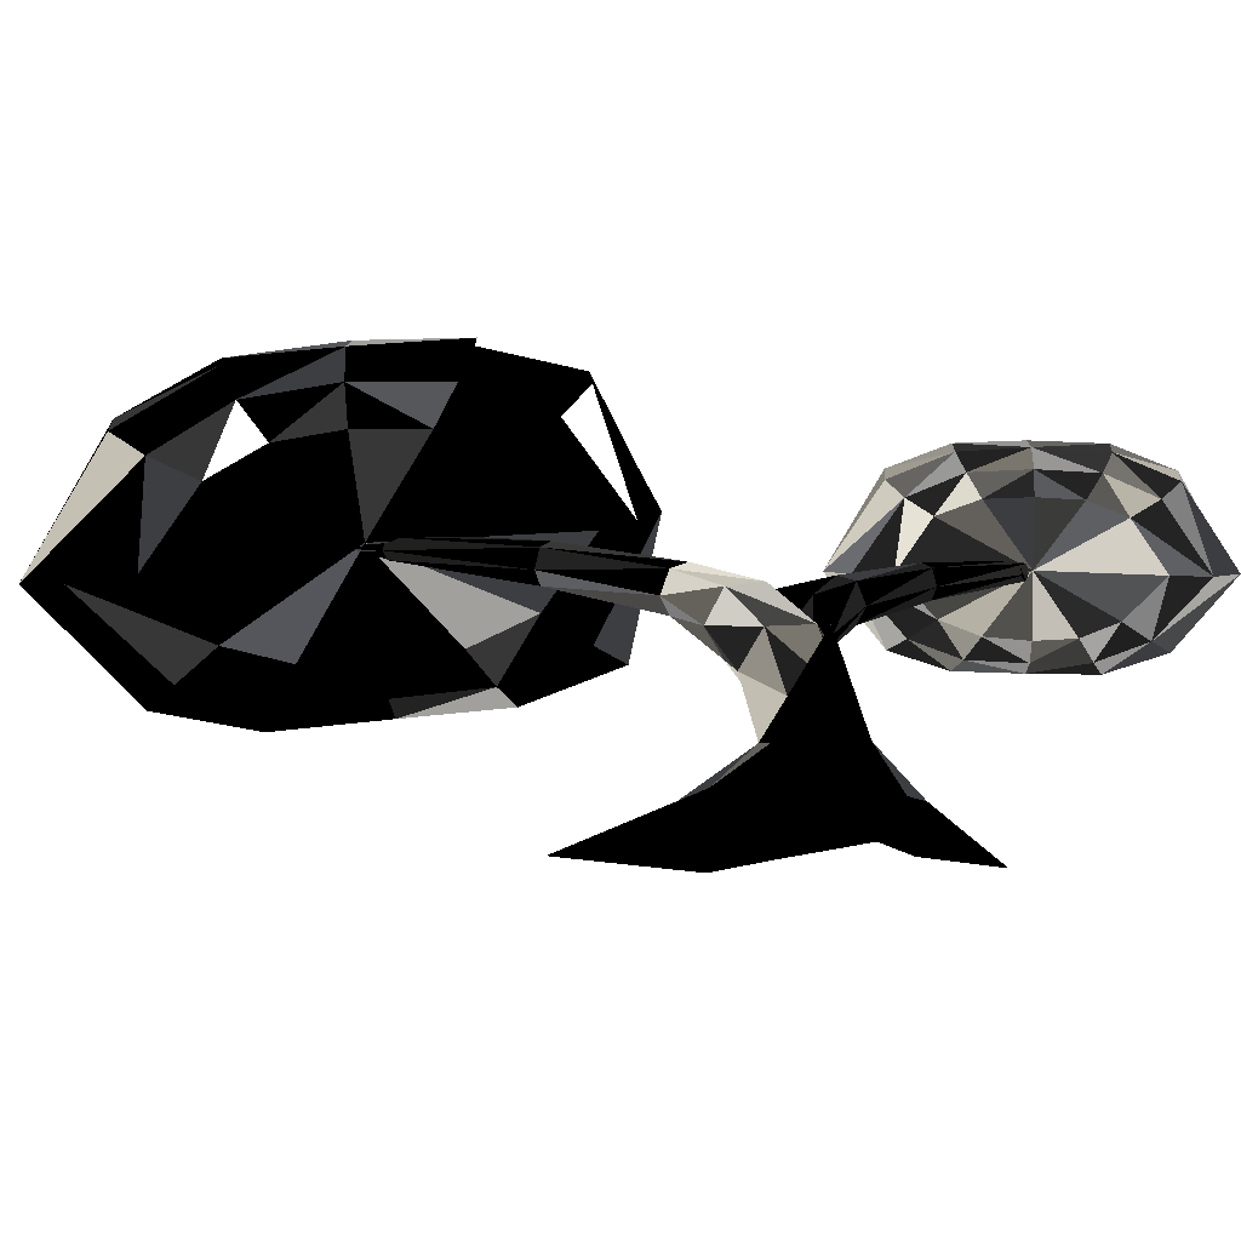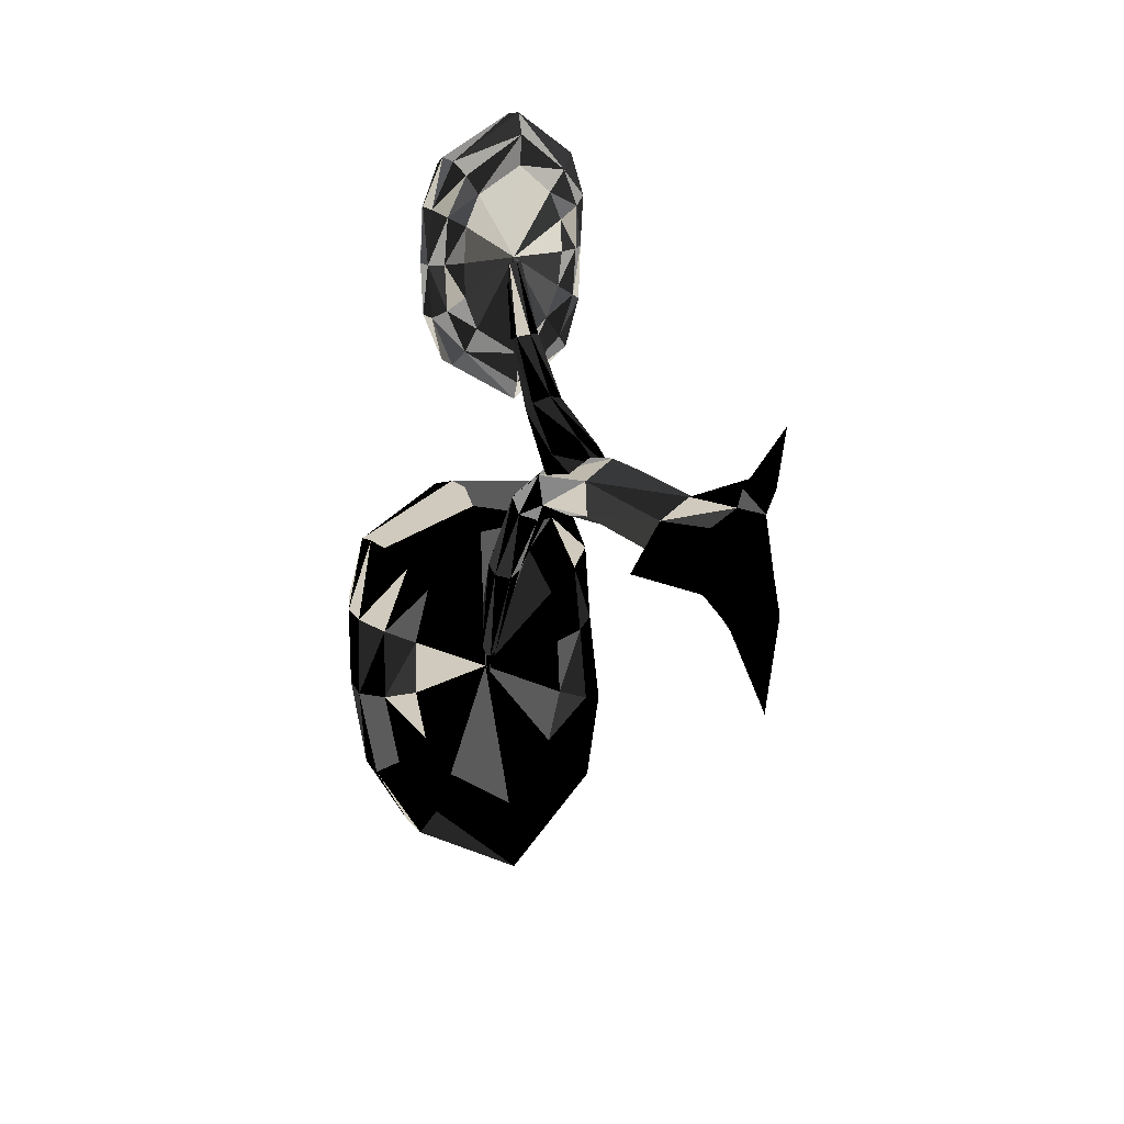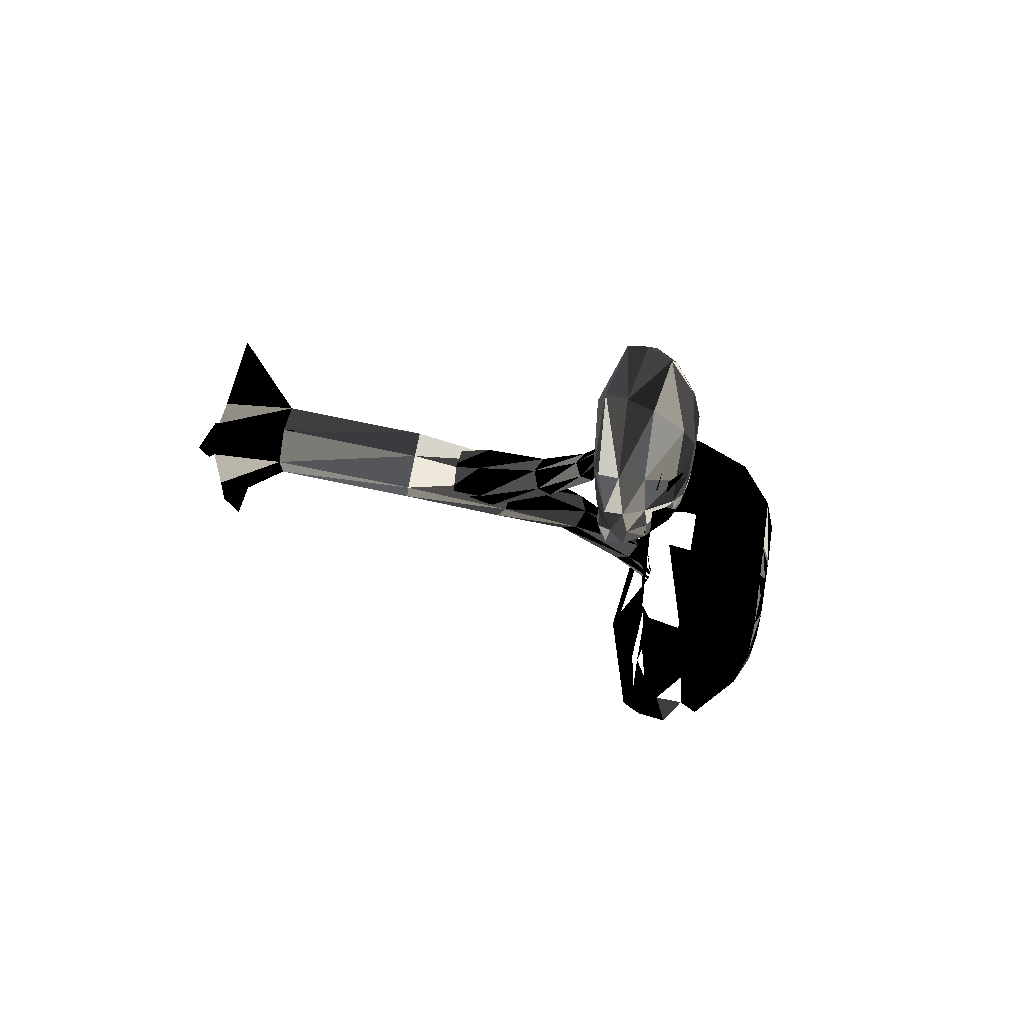
<metadata>
{"format":"obj","ext":"obj","renderer":"f3d","projection":"perspective","resolution":1024,"background":"white","views":[{"elev":-71.6,"azim":90.6,"up":"+Z"},{"elev":23.0,"azim":151.8,"up":"+Y"},{"elev":74.4,"azim":-79.3,"up":"+Y"}]}
</metadata>
<code>
v  -2.093 -9.331 2.024
v  -2.497 -1.134 6.954
v  -5.474 -6.513 0.04228
v  -4.682 -2.646 0.04228
v  -2.497 2.552 6.971
v  -3.431 4.239 0.04228
v  -0.2066 5.529 0.04228
v  3.886 2.552 6.971
v  2.623 4.043 0.04228
v  3.886 -1.134 6.954
v  11.1 1.189 0.04228
v  3.306 -2.497 0.04228
v  0.6946 -2.977 6.946
v  0.3396 -6.327 0.04228
v  -2.506 -2.001 21.2
v  -2.506 1.668 21.54
v  0.6945 3.502 21.7
v  0.6946 4.395 6.98
v  3.895 1.668 21.54
v  3.895 -2.001 21.2
v  0.6945 -3.835 21.04
v  -2.14 -4.405 31.46
v  -2.14 -1.342 32.42
v  0.6945 0.1888 32.89
v  3.529 -1.342 32.42
v  3.529 -4.405 31.46
v  0.6945 -5.936 30.99
v  -1.165 -8.259 38.9
v  -1.165 -6.772 40.47
v  0.6945 -6.029 41.25
v  2.554 -6.772 40.47
v  2.554 -8.259 38.9
v  0.6945 -9.002 38.12
v  -0.8717 -18.06 45.59
v  -0.8717 -17.24 47.2
v  0.6945 -16.82 48
v  2.261 -17.24 47.2
v  2.261 -18.06 45.59
v  0.6945 -18.47 44.78
v  -0.2561 -30.13 50.73
v  -0.2561 -29.48 51.78
v  0.6945 -29.15 52.31
v  1.645 -29.48 51.78
v  1.645 -30.13 50.73
v  0.6945 -30.46 50.21
v  -0.3152 -40.37 52.62
v  -0.3152 -40.24 53.78
v  0.6945 -40.17 54.35
v  1.704 -40.24 53.78
v  1.704 -40.37 52.62
v  0.6945 -40.43 52.04
v  0.6964 -3.327 26.89
v  0.696 -2.571 31.36
v  -2.041 -1.102 30.75
v  -1.579 -2.067 26.52
v  -2.041 1.838 29.55
v  -1.579 0.4539 25.78
v  0.6961 3.308 28.94
v  0.6964 1.714 25.41
v  3.433 1.838 29.55
v  2.972 0.454 25.78
v  3.433 -1.102 30.75
v  2.972 -2.067 26.52
v  -1.03 3.999 37.26
v  -1.03 5.404 35.84
v  0.6951 6.106 35.13
v  2.42 5.404 35.84
v  2.419 3.999 37.26
v  0.6949 3.296 37.98
v  -0.5889 10.73 41.58
v  -0.5887 11.37 40.24
v  0.6939 11.7 39.57
v  1.976 11.37 40.24
v  1.976 10.73 41.58
v  0.6935 10.41 42.25
v  -0.004562 18.58 43.74
v  -0.004442 18.78 42.96
v  0.6927 18.87 42.57
v  1.39 18.78 42.96
v  1.39 18.58 43.75
v  0.6924 18.48 44.14
v  -4.184 -16.71 0.04228
v  -2.869 7.319 1.964
v  -5.346 12.6 0.04228
v  -4.479 6.642 0.04228
v  -0.7391 7.345 0.04228
v  3.897 -34.49 65.21
v  0.9622 -35.05 65.28
v  6.006 -39.21 64.57
v  7.05 -29.92 64.78
v  5.755 -33.04 65.07
v  9.055 -30.68 64.3
v  4.941 -25.01 64.37
v  8.962 -26.01 64.09
v  7.48 -22.44 64
v  1.948 -23.81 64.29
v  2.412 -19.23 63.92
v  -1.463 -24.55 64.38
v  -3.752 -21.34 64.23
v  -4.27 -28.94 64.78
v  -5.836 -24.81 64.41
v  -6.711 -29.38 64.51
v  -2.055 -33.94 65.2
v  -6.704 -34.49 64.72
v  -5.229 -38.42 64.82
v  0.4765 -41.5 64.72
v  -0.7593 -54.29 56.65
v  10.83 -51.19 52.86
v  9.822 -49.07 57.19
v  15.12 -42.82 54.62
v  13.49 -41.49 58.28
v  14.13 -32.22 59.21
v  16.11 -32.69 55.97
v  14.62 -23.76 59.31
v  12.68 -16.41 59.14
v  3.502 -9.205 53.95
v  3.167 -11.31 59.13
v  -9.631 -11.61 54.19
v  -8.736 -14.02 60.25
v  -13.56 -20.2 55.87
v  -12.03 -21.32 60.49
v  -12.85 -29.77 60.19
v  -14.69 -29.91 56.87
v  -13.78 -39.56 59.36
v  -11.69 -47.8 58.25
v  -1.083 -57.87 52.01
v  -1.134 -58.57 48.33
v  9.045 -48.19 48.39
v  10.75 -51.09 49.4
v  15.18 -42.8 51.47
v  16.34 -32.95 53.03
v  14.28 -24.17 49.76
v  16.61 -22.91 51.57
v  14 -13.91 49.63
v  3.292 -10.57 48.88
v  3.603 -8.678 50.33
v  -7.137 -14.14 49.71
v  -9.098 -11.4 50.68
v  -13.28 -20.28 52.65
v  -14.61 -30.17 53.83
v  -12.57 -39.41 51.03
v  -15.11 -40.57 52.39
v  -12.44 -49.64 50.4
v  -0.8078 -54.87 47.18
v  1.205 -31.84 50.66
v  6.791 -44.04 48.96
v  -0.3187 -49.25 47.89
v  10.62 -32.74 49.74
v  9.682 -38.81 49.42
v  8.884 -20.11 49.51
v  10.69 -26.13 49.25
v  2.795 -13.56 48.06
v  -4.817 -18.25 50.92
v  -8.663 -30.94 51.06
v  -7.681 -24.26 50.78
v  -7.035 -43.61 50.32
v  -8.837 -37.68 50.86
v  -0.04218 -47.39 62.35
v  7.642 -43.62 62.5
v  10.29 -38.15 62.89
v  10.77 -31.45 63.18
v  11.12 -25.32 63.07
v  9.709 -20 62.84
v  2.799 -14.92 62.71
v  -5.848 -18.28 63.38
v  -8.239 -23.57 63.65
v  -8.834 -29.69 63.67
v  -9.504 -36.77 63.45
v  -7.987 -42.72 63.05
v  14.1 -32.95 50.76
v  13.02 -41.21 49.74
v  14.14 -14.19 53.08
v  16.53 -22.88 54.7
v  -12.2 -30.55 51.89
v  -11 -21.87 51.16
v  -12.87 -49.71 53.9
v  -15.41 -40.59 55.62
v  11.8 -16.36 48.41
v  -10.06 -47.19 49.64
v  8.243 -35.62 64.46
v  6.408 -26.76 64.51
v  -3.193 -26.09 64.53
v  -3.543 -32.25 65.07
v  -0.8636 20.65 51.38
v  0.793 21.12 51.42
v  -2.311 23.25 51.01
v  -2.444 17.87 51.14
v  -1.857 19.73 51.3
v  -3.633 18.2 50.86
v  -0.9868 15.16 50.9
v  -3.345 15.53 50.73
v  -2.315 13.55 50.68
v  0.7914 14.62 50.85
v  0.7556 11.96 50.64
v  2.713 15.21 50.9
v  4.188 13.49 50.82
v  4.104 17.87 51.14
v  5.21 15.58 50.92
v  5.483 18.25 50.98
v  2.581 20.63 51.38
v  5.222 21.18 51.1
v  4.178 23.37 51.16
v  0.7482 24.84 51.1
v  0.8151 32.25 46.45
v  -5.679 29.89 44.26
v  -4.997 28.72 46.76
v  -7.726 24.87 45.28
v  -6.723 24.19 47.39
v  -6.626 18.83 47.92
v  -7.784 19 46.06
v  -6.48 13.95 47.98
v  -4.997 9.831 47.88
v  0.8232 3.983 45.41
v  0.8151 6.289 47.88
v  8.052 8.194 46.14
v  7.417 9.532 48.52
v  9.878 13.33 46.58
v  8.941 13.89 48.66
v  8.987 18.78 48.49
v  10.03 18.96 46.58
v  9.03 24.45 48.01
v  7.417 29.08 47.37
v  0.821 34.32 43.77
v  0.8151 34.73 41.66
v  -4.507 28.25 41.69
v  -5.629 29.84 42.27
v  -7.757 24.85 43.47
v  -7.932 19.14 44.36
v  -6.308 14.2 43.06
v  -7.581 13.37 44.11
v  -5.629 8.328 43.51
v  0.8133 5.48 42.49
v  0.8151 3.405 43.32
v  6.493 9.52 43.55
v  7.756 8.048 44.11
v  9.711 13.36 44.73
v  9.977 19.1 44.83
v  8.341 24.3 43.21
v  9.743 25.09 43.99
v  7.756 30.17 42.85
v  0.8137 32.59 40.99
v  0.8151 19.26 43
v  -3.004 25.98 42.02
v  0.8151 29.34 41.4
v  -4.633 19.31 42.47
v  -4.401 22.84 42.28
v  -3.004 12.14 42.92
v  -4.341 15.51 42.77
v  0.8151 8.752 42.6
v  4.954 11.76 43.74
v  6.525 19.24 43.23
v  6.297 15.36 43.65
v  4.954 26.43 42.8
v  6.287 23.12 43.11
v  0.7497 28.26 49.74
v  -3.472 25.71 49.82
v  -4.72 22.43 50.05
v  -4.655 18.56 50.21
v  -4.55 15.02 50.15
v  -3.472 12.04 50.01
v  0.7497 9.471 49.94
v  5.545 11.83 50.33
v  6.652 14.99 50.48
v  6.686 18.54 50.49
v  6.715 22.63 50.37
v  5.545 25.97 50.14
v  -6.643 19.26 43.05
v  -6.439 24.05 42.47
v  -5.725 8.482 45.49
v  -7.534 13.35 45.91
v  8.573 19.2 43.71
v  8.325 14.15 43.87
v  8 30.23 44.87
v  9.915 25.12 45.86
v  -4.49 9.845 42.8
v  6.511 28.64 42.41
v  -3.415 21.08 50.95
v  -1.917 16.08 50.98
v  3.629 16.18 50.99
v  3.52 19.74 51.3
g Tree_02
f -280 -279 -278
f -277 -276 -275
f -274 -273 -272
f -273 -271 -270
f -269 -268 -267
f -268 -266 -279
f -279 -265 -276
f -276 -264 -263
f -263 -262 -273
f -273 -261 -271
f -271 -260 -268
f -260 -259 -266
f -266 -258 -265
f -265 -257 -264
f -264 -256 -262
f -262 -255 -261
f -261 -254 -260
f -254 -253 -259
f -259 -252 -258
f -258 -251 -257
f -257 -250 -256
f -256 -249 -255
f -255 -248 -254
f -248 -247 -253
f -253 -246 -252
f -252 -245 -251
f -251 -244 -250
f -250 -243 -249
f -249 -242 -248
f -242 -241 -247
f -247 -240 -246
f -246 -239 -245
f -245 -238 -244
f -244 -237 -243
f -243 -236 -242
f -236 -235 -241
f -241 -234 -240
f -240 -233 -239
f -239 -232 -238
f -238 -231 -237
f -237 -230 -236
f -277 -275 -267
f -234 -235 -230
f -233 -234 -230
f -231 -232 -230
f -229 -228 -227
f -226 -227 -225
f -224 -225 -223
f -222 -223 -221
f -220 -221 -219
f -218 -219 -228
f -228 -217 -227
f -227 -216 -225
f -225 -215 -223
f -223 -214 -221
f -221 -213 -219
f -219 -212 -228
f -212 -211 -217
f -217 -210 -216
f -216 -209 -215
f -215 -208 -214
f -214 -207 -213
f -213 -206 -212
f -206 -205 -211
f -211 -204 -210
f -210 -203 -209
f -209 -202 -208
f -208 -201 -207
f -207 -200 -206
f -226 -224 -229
f -204 -205 -200
f -203 -204 -200
f -201 -202 -200
f -267 -268 -280
f -279 -277 -278
f -277 -199 -278
f -198 -197 -196
f -263 -195 -198
f -274 -275 -195
f -272 -273 -270
f -271 -269 -270
f -269 -272 -270
f -278 -199 -280
f -280 -199 -267
f -195 -197 -198
f -280 -268 -279
f -277 -279 -276
f -276 -263 -198
f -274 -263 -273
f -269 -271 -268
f -272 -269 -267
f -274 -272 -267
f -275 -274 -267
f -277 -267 -199
f -263 -274 -195
f -196 -197 -195
f -275 -196 -195
f -275 -276 -198
f -196 -275 -198
f -194 -193 -192
f -191 -190 -189
f -188 -187 -186
f -185 -186 -184
f -183 -185 -182
f -181 -180 -179
f -178 -177 -176
f -193 -176 -175
f -174 -173 -172
f -172 -171 -170
f -169 -168 -167
f -166 -165 -164
f -164 -163 -162
f -162 -161 -160
f -159 -158 -157
f -156 -155 -174
f -154 -153 -152
f -152 -153 -151
f -150 -149 -148
f -147 -146 -145
f -145 -144 -143
f -143 -144 -142
f -141 -140 -139
f -138 -137 -154
f -136 -135 -134
f -136 -133 -132
f -136 -131 -130
f -136 -129 -131
f -136 -128 -129
f -136 -127 -126
f -136 -125 -124
f -136 -134 -125
f -123 -172 -122
f -122 -170 -121
f -120 -167 -119
f -118 -166 -117
f -117 -162 -116
f -116 -160 -115
f -114 -159 -113
f -112 -156 -123
f -151 -150 -171
f -132 -111 -110
f -170 -169 -121
f -148 -109 -108
f -130 -131 -149
f -167 -118 -119
f -142 -141 -161
f -126 -107 -106
f -160 -159 -115
f -139 -105 -104
f -124 -125 -140
f -157 -112 -113
f -155 -154 -173
f -173 -151 -171
f -168 -150 -108
f -109 -147 -165
f -165 -145 -163
f -163 -142 -161
f -158 -141 -104
f -105 -138 -155
f -168 -170 -171
f -109 -166 -108
f -158 -159 -161
f -105 -156 -104
f -137 -134 -153
f -153 -135 -110
f -111 -130 -149
f -103 -131 -146
f -146 -129 -144
f -144 -128 -106
f -107 -124 -140
f -102 -125 -137
f -111 -150 -110
f -103 -148 -149
f -107 -141 -106
f -102 -139 -140
f -190 -194 -101
f -100 -191 -187
f -99 -183 -180
f -98 -179 -177
f -174 -155 -173
f -172 -173 -171
f -168 -108 -167
f -166 -109 -165
f -164 -165 -163
f -162 -163 -161
f -158 -104 -157
f -156 -105 -155
f -154 -137 -153
f -153 -110 -151
f -150 -111 -149
f -147 -103 -146
f -145 -146 -144
f -144 -106 -142
f -141 -107 -140
f -138 -102 -137
f -132 -135 -136
f -130 -133 -136
f -126 -128 -136
f -124 -127 -136
f -123 -174 -172
f -122 -172 -170
f -120 -169 -167
f -166 -164 -117
f -117 -164 -162
f -116 -162 -160
f -159 -157 -113
f -156 -174 -123
f -150 -168 -171
f -132 -133 -111
f -169 -120 -121
f -148 -147 -109
f -131 -103 -149
f -167 -166 -118
f -141 -158 -161
f -126 -127 -107
f -159 -114 -115
f -139 -138 -105
f -125 -102 -140
f -157 -156 -112
f -154 -152 -173
f -173 -152 -151
f -150 -148 -108
f -147 -145 -165
f -145 -143 -163
f -163 -143 -142
f -141 -139 -104
f -138 -154 -155
f -168 -169 -170
f -166 -167 -108
f -159 -160 -161
f -156 -157 -104
f -134 -135 -153
f -135 -132 -110
f -111 -133 -130
f -131 -129 -146
f -129 -128 -144
f -128 -126 -106
f -107 -127 -124
f -125 -134 -137
f -150 -151 -110
f -103 -147 -148
f -141 -142 -106
f -102 -138 -139
f -193 -98 -178
f -175 -122 -192
f -101 -120 -189
f -187 -119 -186
f -186 -118 -184
f -184 -116 -182
f -180 -114 -179
f -177 -113 -176
f -176 -112 -175
f -192 -121 -101
f -189 -120 -187
f -182 -115 -180
f -179 -114 -177
f -193 -175 -192
f -190 -101 -189
f -188 -100 -187
f -185 -188 -186
f -185 -184 -182
f -181 -99 -180
f -178 -98 -177
f -193 -178 -176
f -194 -192 -101
f -191 -189 -187
f -183 -182 -180
f -98 -181 -179
f -193 -194 -190
f -193 -190 -191
f -193 -191 -100
f -193 -100 -188
f -193 -188 -185
f -193 -185 -183
f -193 -183 -99
f -193 -99 -181
f -193 -181 -98
f -175 -123 -122
f -101 -121 -120
f -119 -118 -186
f -118 -117 -184
f -184 -117 -116
f -180 -115 -114
f -113 -112 -176
f -112 -123 -175
f -192 -122 -121
f -120 -119 -187
f -182 -116 -115
f -114 -113 -177
f -97 -96 -95
f -94 -93 -92
f -91 -90 -89
f -88 -89 -87
f -86 -88 -85
f -84 -83 -82
f -81 -80 -79
f -96 -79 -78
f -77 -76 -75
f -75 -74 -73
f -72 -71 -70
f -69 -68 -67
f -67 -66 -65
f -65 -64 -63
f -62 -61 -60
f -59 -58 -77
f -57 -56 -55
f -55 -56 -54
f -53 -52 -51
f -50 -49 -48
f -48 -47 -46
f -46 -47 -45
f -44 -43 -42
f -41 -40 -57
f -39 -38 -37
f -39 -36 -35
f -39 -34 -33
f -39 -32 -34
f -39 -31 -32
f -39 -30 -29
f -39 -28 -27
f -39 -37 -28
f -26 -75 -25
f -25 -73 -24
f -23 -70 -22
f -21 -69 -20
f -20 -65 -19
f -19 -63 -18
f -17 -62 -16
f -15 -59 -26
f -54 -53 -74
f -35 -14 -13
f -73 -72 -24
f -51 -12 -11
f -33 -34 -52
f -70 -21 -22
f -45 -44 -64
f -29 -10 -9
f -63 -62 -18
f -42 -8 -7
f -27 -28 -43
f -60 -15 -16
f -58 -57 -76
f -76 -54 -74
f -71 -53 -11
f -12 -50 -68
f -68 -48 -66
f -66 -45 -64
f -61 -44 -7
f -8 -41 -58
f -71 -73 -74
f -12 -69 -11
f -61 -62 -64
f -8 -59 -7
f -40 -37 -56
f -56 -38 -13
f -14 -33 -52
f -6 -34 -49
f -49 -32 -47
f -47 -31 -9
f -10 -27 -43
f -5 -28 -40
f -14 -53 -13
f -6 -51 -52
f -10 -44 -9
f -5 -42 -43
f -93 -97 -4
f -3 -94 -90
f -2 -86 -83
f -1 -82 -80
f -77 -58 -76
f -75 -76 -74
f -71 -11 -70
f -69 -12 -68
f -67 -68 -66
f -65 -66 -64
f -61 -7 -60
f -59 -8 -58
f -57 -40 -56
f -56 -13 -54
f -53 -14 -52
f -50 -6 -49
f -48 -49 -47
f -47 -9 -45
f -44 -10 -43
f -41 -5 -40
f -35 -38 -39
f -33 -36 -39
f -29 -31 -39
f -27 -30 -39
f -26 -77 -75
f -25 -75 -73
f -23 -72 -70
f -69 -67 -20
f -20 -67 -65
f -19 -65 -63
f -62 -60 -16
f -59 -77 -26
f -53 -71 -74
f -35 -36 -14
f -72 -23 -24
f -51 -50 -12
f -34 -6 -52
f -70 -69 -21
f -44 -61 -64
f -29 -30 -10
f -62 -17 -18
f -42 -41 -8
f -28 -5 -43
f -60 -59 -15
f -57 -55 -76
f -76 -55 -54
f -53 -51 -11
f -50 -48 -68
f -48 -46 -66
f -66 -46 -45
f -44 -42 -7
f -41 -57 -58
f -71 -72 -73
f -69 -70 -11
f -62 -63 -64
f -59 -60 -7
f -37 -38 -56
f -38 -35 -13
f -14 -36 -33
f -34 -32 -49
f -32 -31 -47
f -31 -29 -9
f -10 -30 -27
f -28 -37 -40
f -53 -54 -13
f -6 -50 -51
f -44 -45 -9
f -5 -41 -42
f -96 -1 -81
f -78 -25 -95
f -4 -23 -92
f -90 -22 -89
f -89 -21 -87
f -87 -19 -85
f -83 -17 -82
f -80 -16 -79
f -79 -15 -78
f -95 -24 -4
f -92 -23 -90
f -85 -18 -83
f -82 -17 -80
f -96 -78 -95
f -93 -4 -92
f -91 -3 -90
f -88 -91 -89
f -88 -87 -85
f -84 -2 -83
f -81 -1 -80
f -96 -81 -79
f -97 -95 -4
f -94 -92 -90
f -86 -85 -83
f -1 -84 -82
f -96 -97 -93
f -96 -93 -94
f -96 -94 -3
f -96 -3 -91
f -96 -91 -88
f -96 -88 -86
f -96 -86 -2
f -96 -2 -84
f -96 -84 -1
f -78 -26 -25
f -4 -24 -23
f -22 -21 -89
f -21 -20 -87
f -87 -20 -19
f -83 -18 -17
f -16 -15 -79
f -15 -26 -78
f -95 -25 -24
f -23 -22 -90
f -85 -19 -18
f -17 -16 -80
f -268 -260 -266
f -279 -266 -265
f -276 -265 -264
f -263 -264 -262
f -273 -262 -261
f -271 -261 -260
f -260 -254 -259
f -266 -259 -258
f -265 -258 -257
f -264 -257 -256
f -262 -256 -255
f -261 -255 -254
f -254 -248 -253
f -259 -253 -252
f -258 -252 -251
f -257 -251 -250
f -256 -250 -249
f -255 -249 -248
f -248 -242 -247
f -253 -247 -246
f -252 -246 -245
f -251 -245 -244
f -250 -244 -243
f -249 -243 -242
f -242 -236 -241
f -247 -241 -240
f -246 -240 -239
f -245 -239 -238
f -244 -238 -237
f -243 -237 -236
f -236 -230 -235
f -241 -235 -234
f -240 -234 -233
f -239 -233 -232
f -238 -232 -231
f -237 -231 -230
f -230 -232 -233
f -227 -226 -229
f -225 -224 -226
f -223 -222 -224
f -221 -220 -222
f -219 -218 -220
f -228 -229 -218
f -228 -212 -217
f -227 -217 -216
f -225 -216 -215
f -223 -215 -214
f -221 -214 -213
f -219 -213 -212
f -212 -206 -211
f -217 -211 -210
f -216 -210 -209
f -215 -209 -208
f -214 -208 -207
f -213 -207 -206
f -206 -200 -205
f -211 -205 -204
f -210 -204 -203
f -209 -203 -202
f -208 -202 -201
f -207 -201 -200
f -220 -218 -229
f -222 -220 -229
f -224 -222 -229
f -200 -202 -203

</code>
